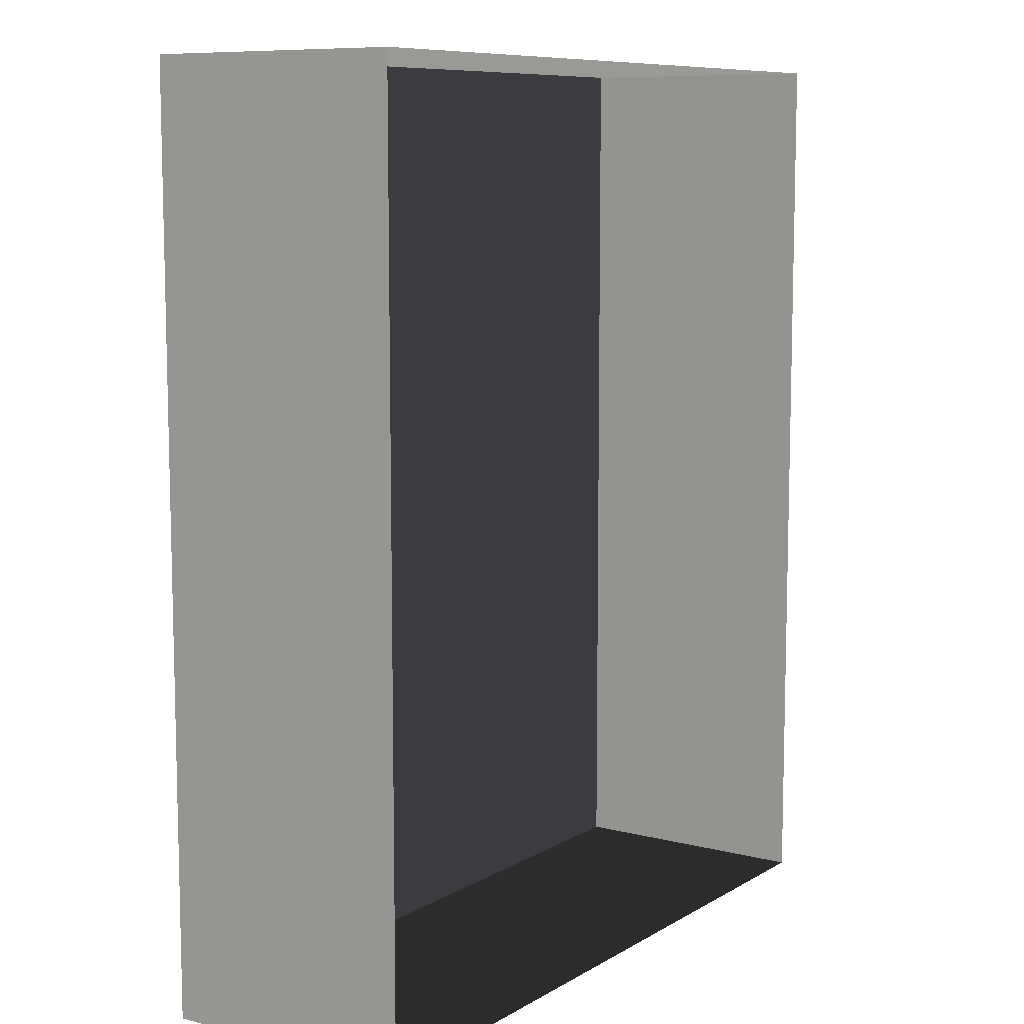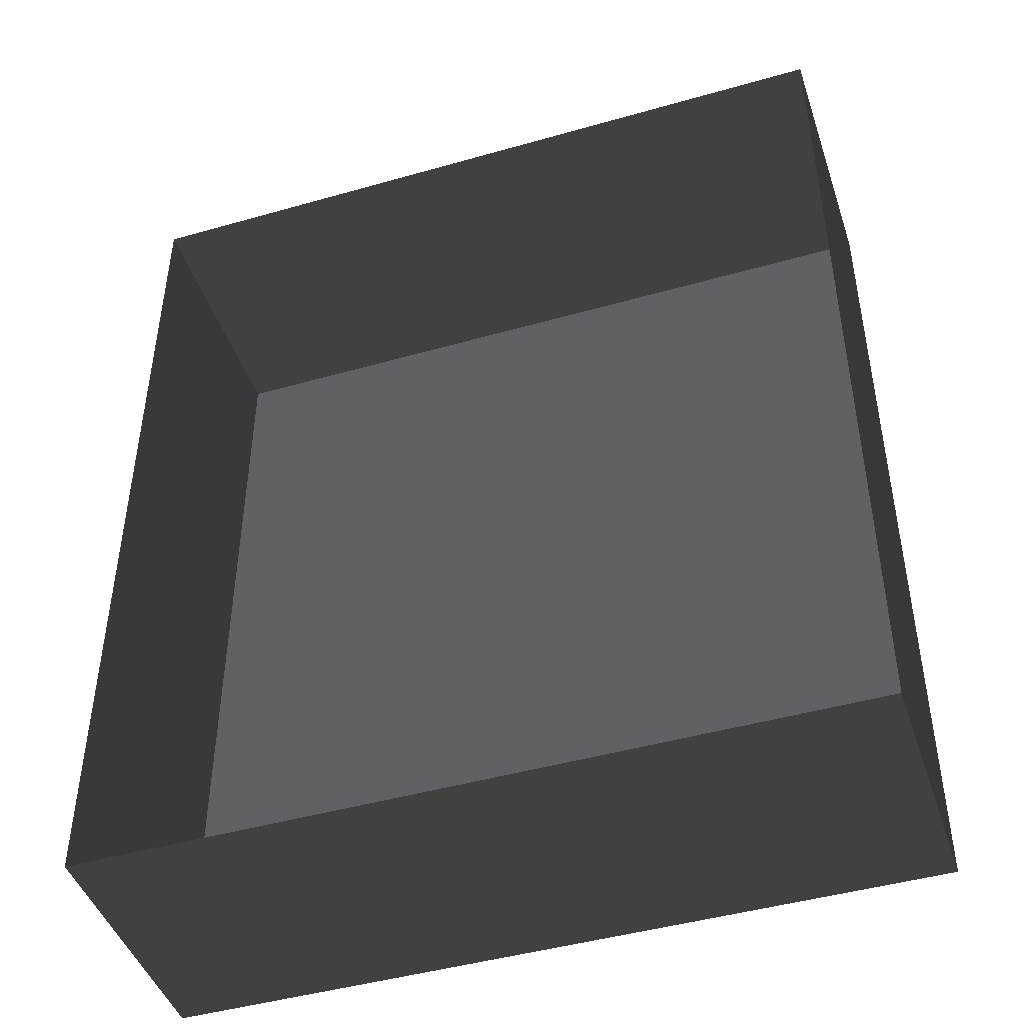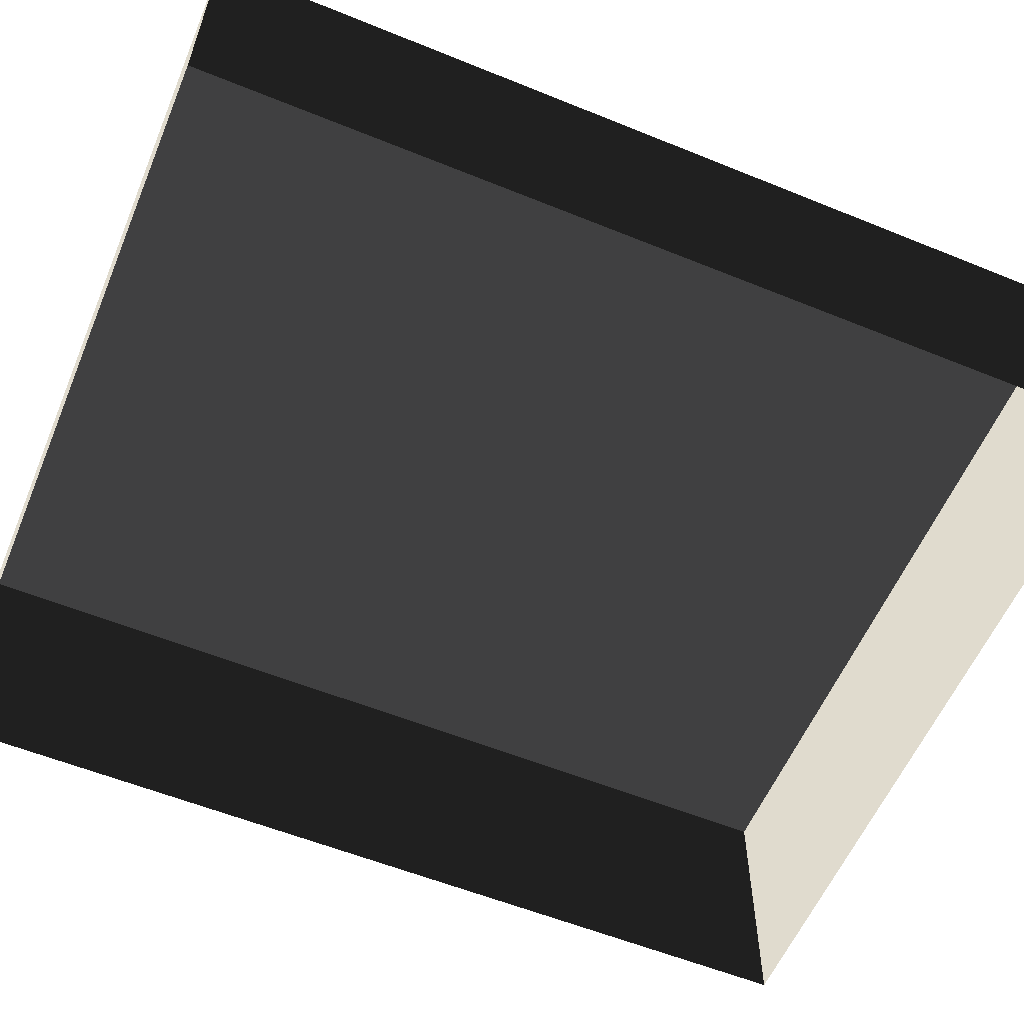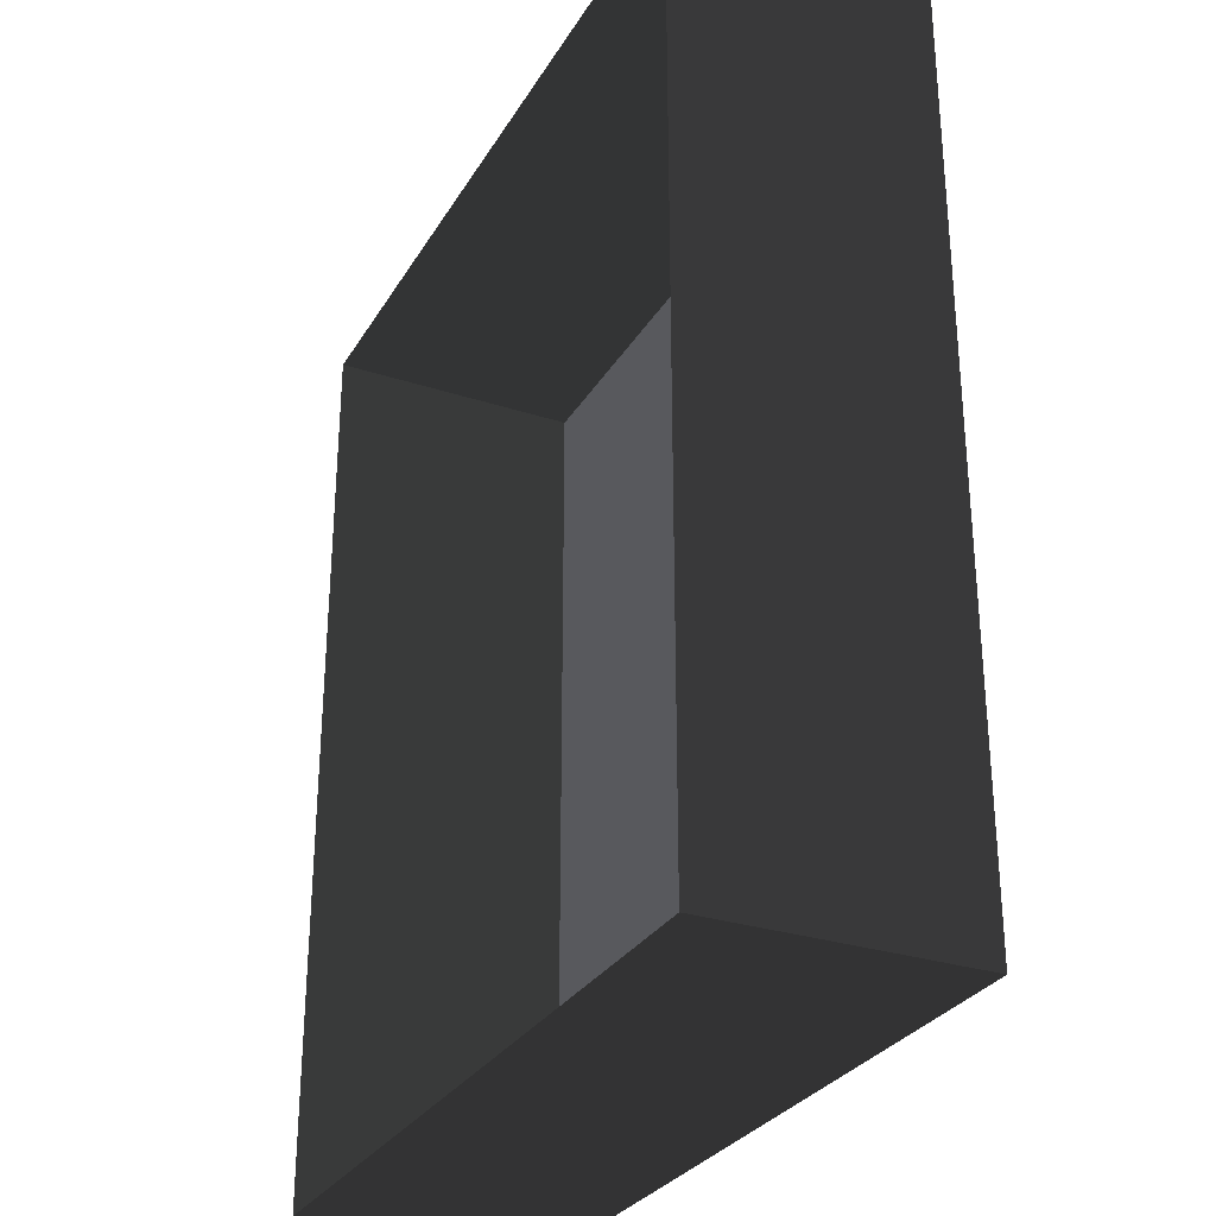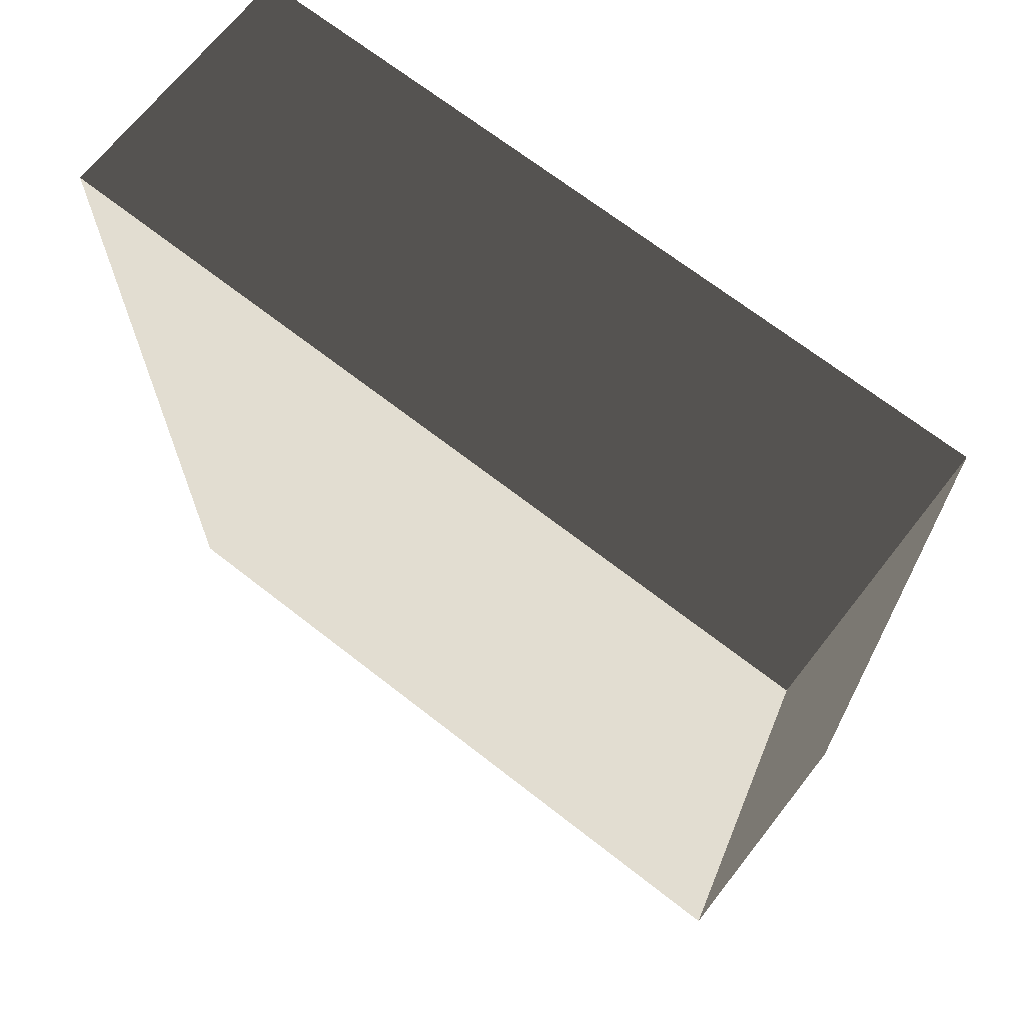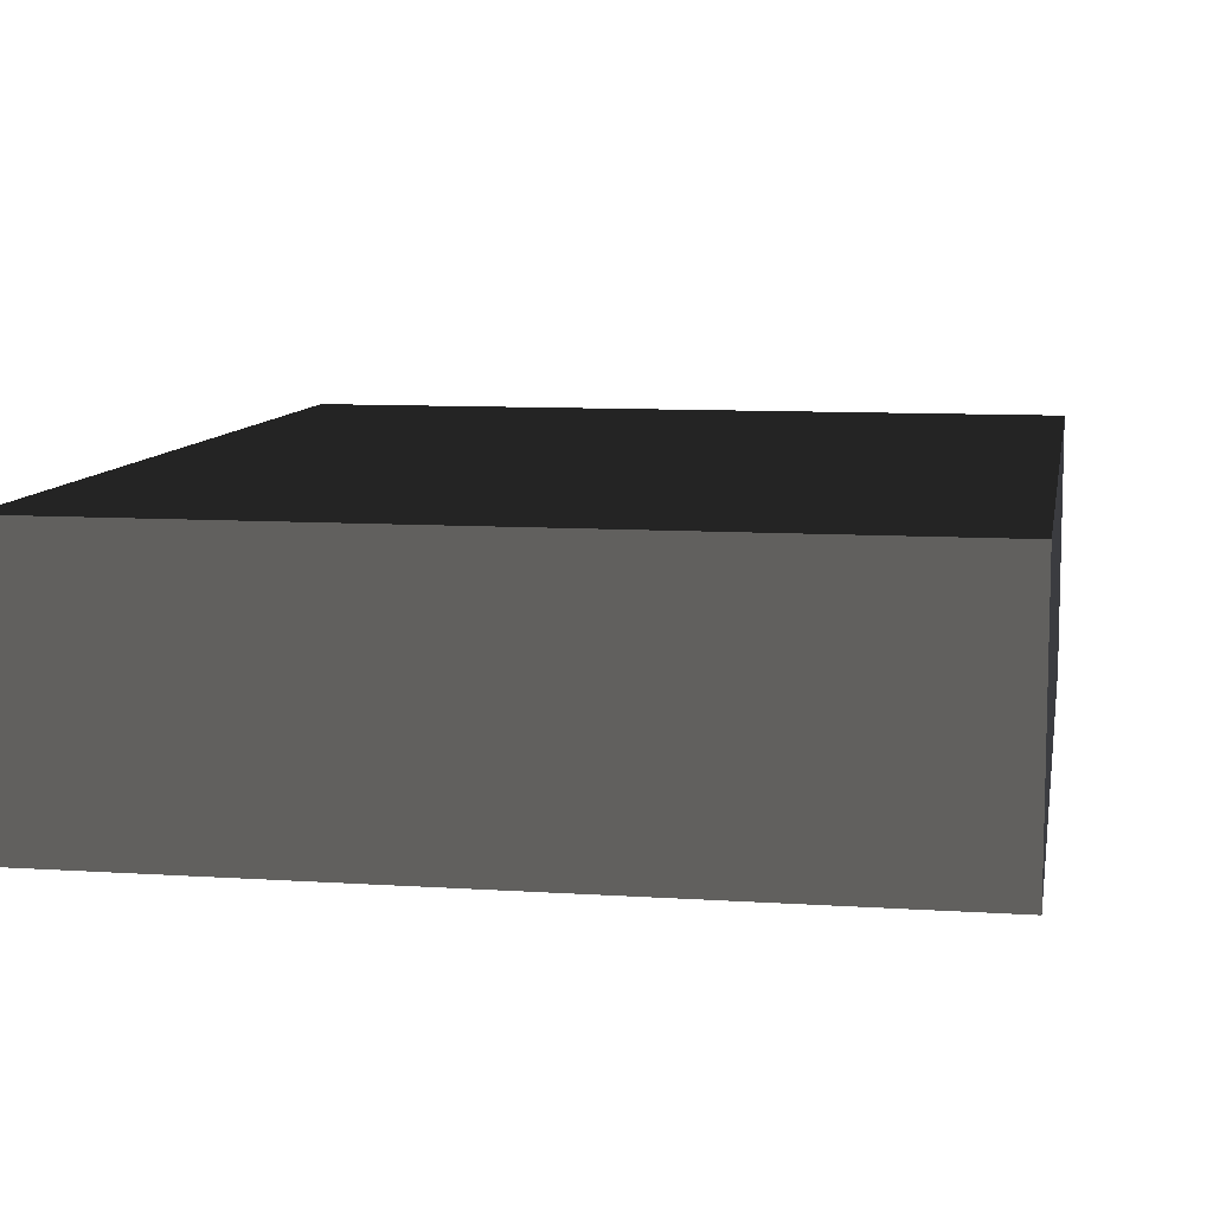
<metadata>
{"format":"obj","ext":"obj","renderer":"f3d","projection":"perspective","resolution":1024,"background":"white","views":[{"elev":9.0,"azim":123.9,"up":"+Y"},{"elev":-45.5,"azim":-161.8,"up":"+Y"},{"elev":-57.9,"azim":-112.8,"up":"+Z"},{"elev":-29.5,"azim":-115.5,"up":"+Y"},{"elev":68.3,"azim":38.1,"up":"+Y"},{"elev":9.2,"azim":9.9,"up":"+Z"}]}
</metadata>
<code>
v 0.04195 0.04993 -5.141e-07
v 0.04195 -0.05042 -5.021e-07
v 0.04195 -0.05042 0.02823
v 0.04195 0.04993 0.02823
v 0.04195 0.04993 -5.141e-07
v 0.04195 0.04993 0.02823
v -0.04134 0.04993 0.02823
v -0.04134 0.04993 -5.141e-07
v -0.04134 -0.05042 -5.021e-07
v -0.04134 0.04993 -5.141e-07
v -0.04134 0.04993 0.02823
v -0.04134 -0.05042 0.02823
v -0.04134 -0.05042 -5.021e-07
v -0.04134 -0.05042 0.02823
v 0.04195 -0.05042 0.02823
v 0.04195 -0.05042 -5.021e-07
v 0.04195 -0.05042 0.02823
v -0.04134 -0.05042 0.02823
v -0.04134 0.04993 0.02823
v 0.04195 0.04993 0.02823
g Tree_Base_22984_780
f 1 3 2
f 1 4 3
f 5 7 6
f 5 8 7
f 9 11 10
f 9 12 11
f 13 15 14
f 13 16 15
f 17 19 18
f 17 20 19

</code>
